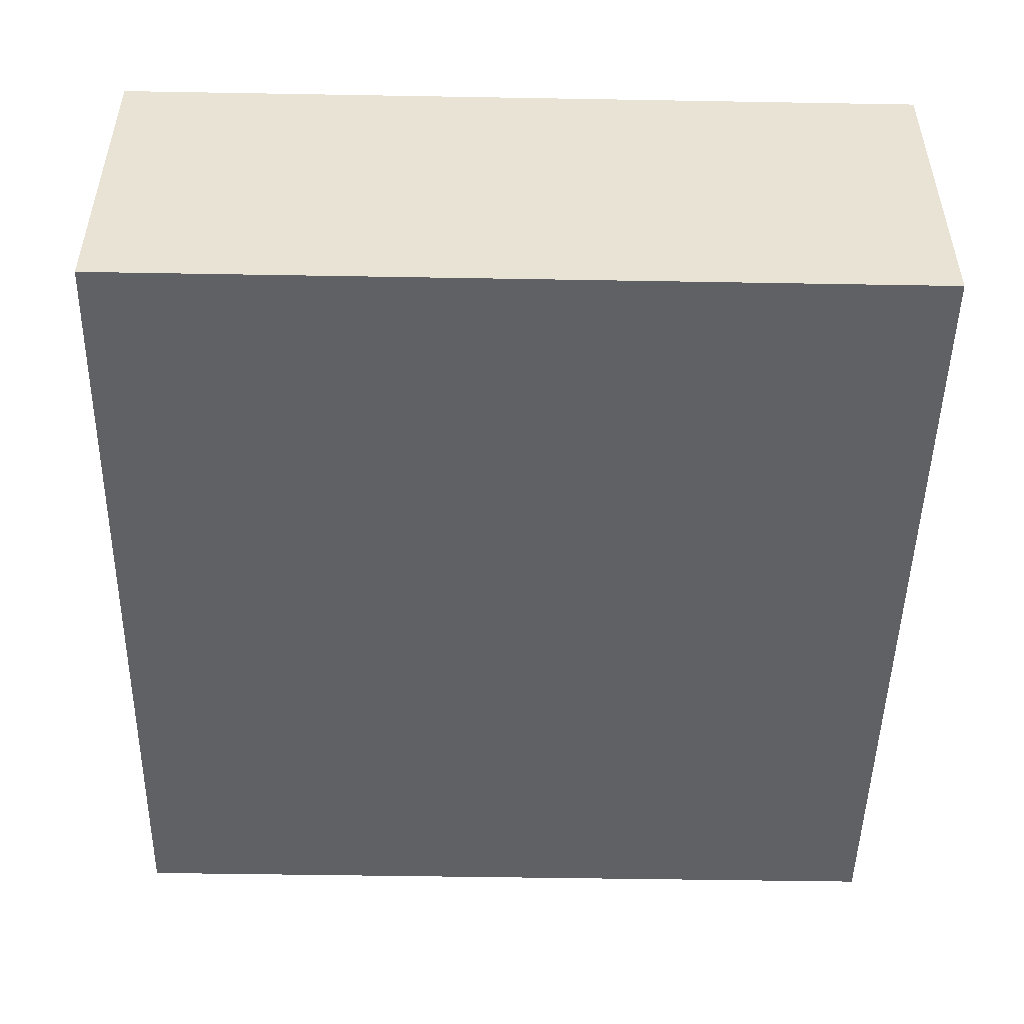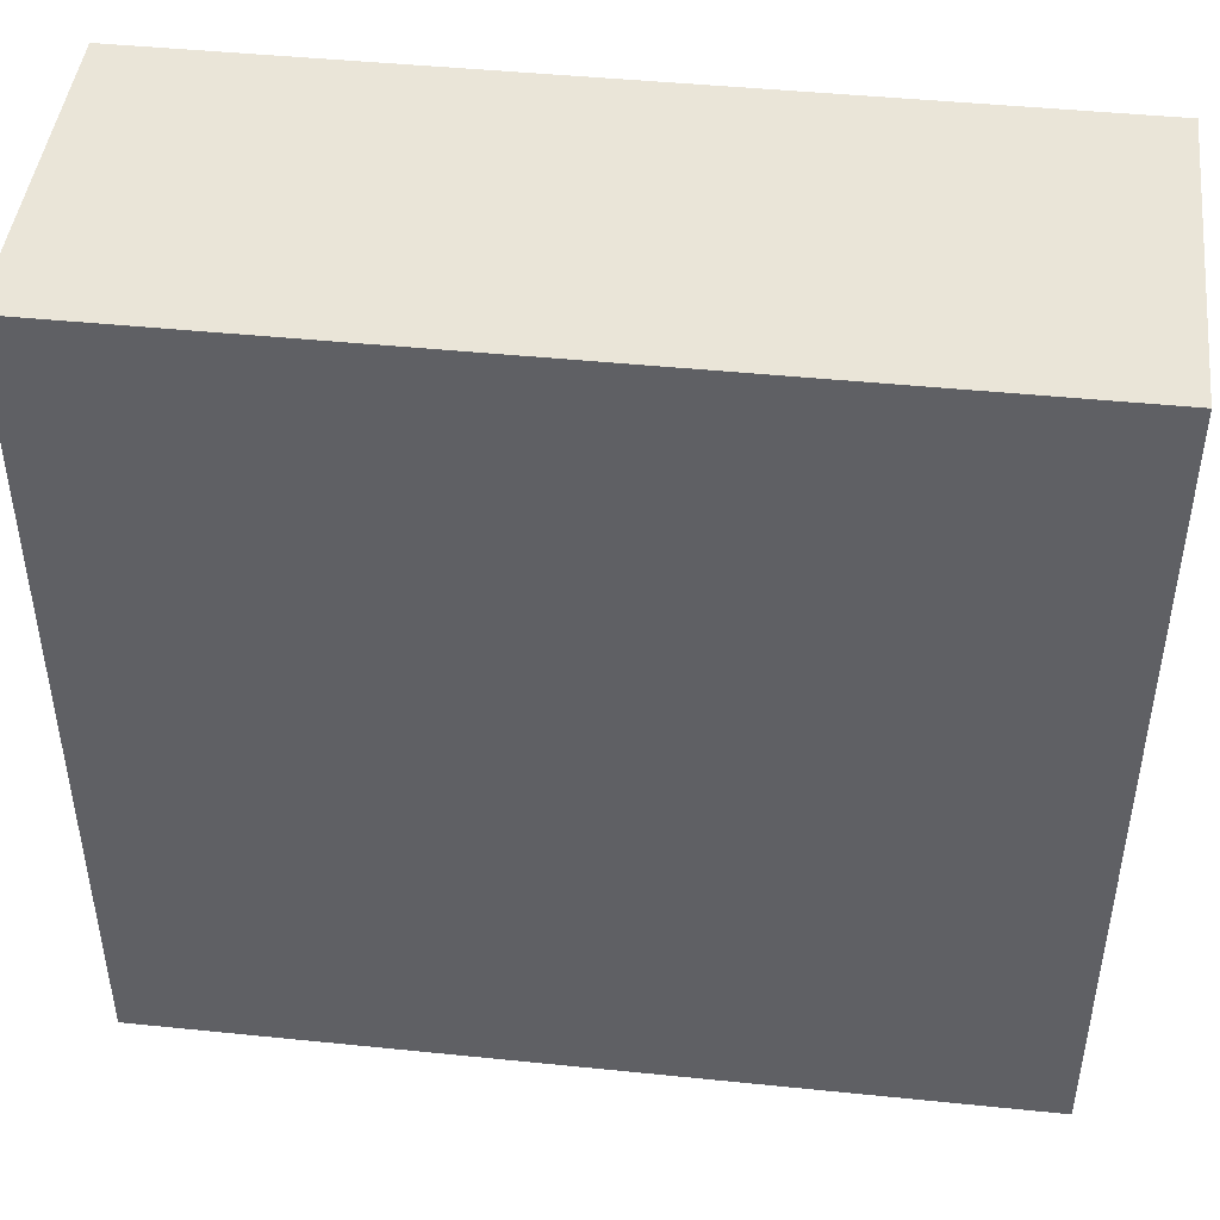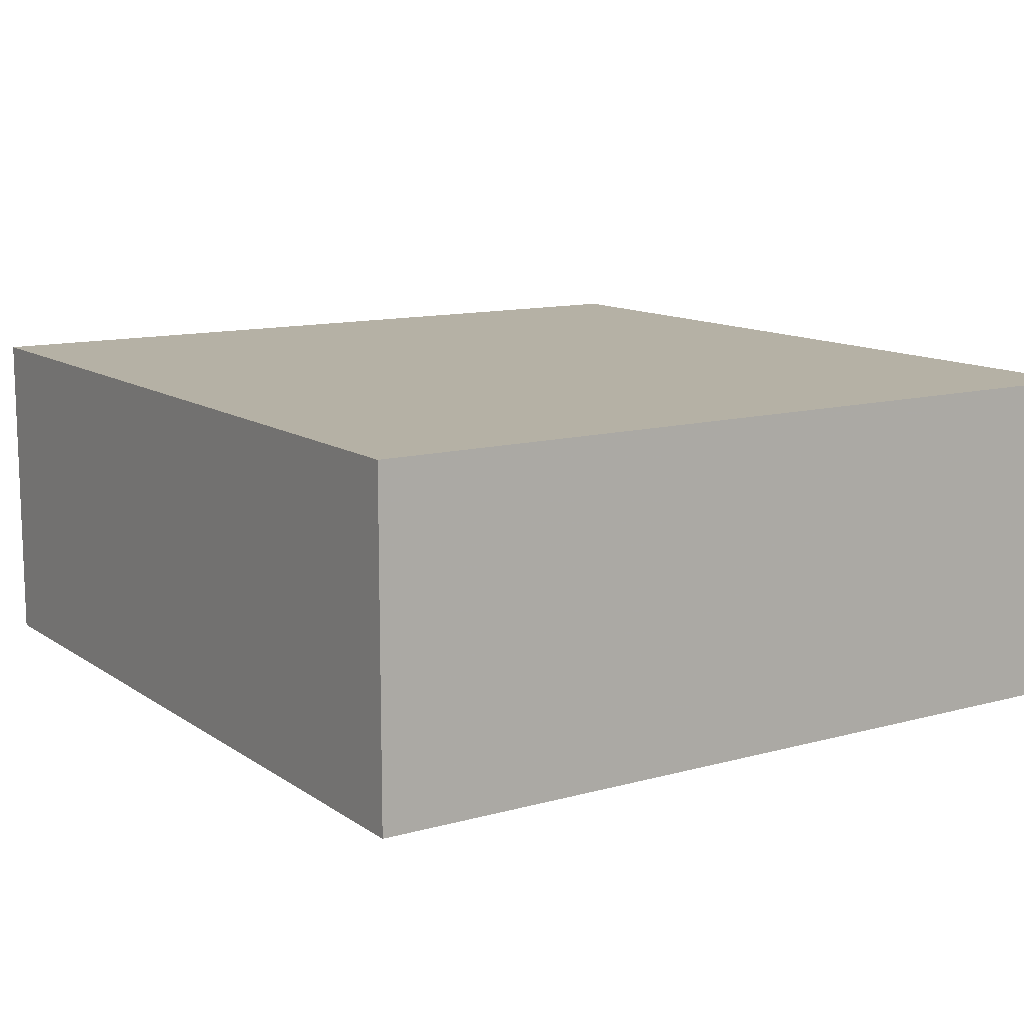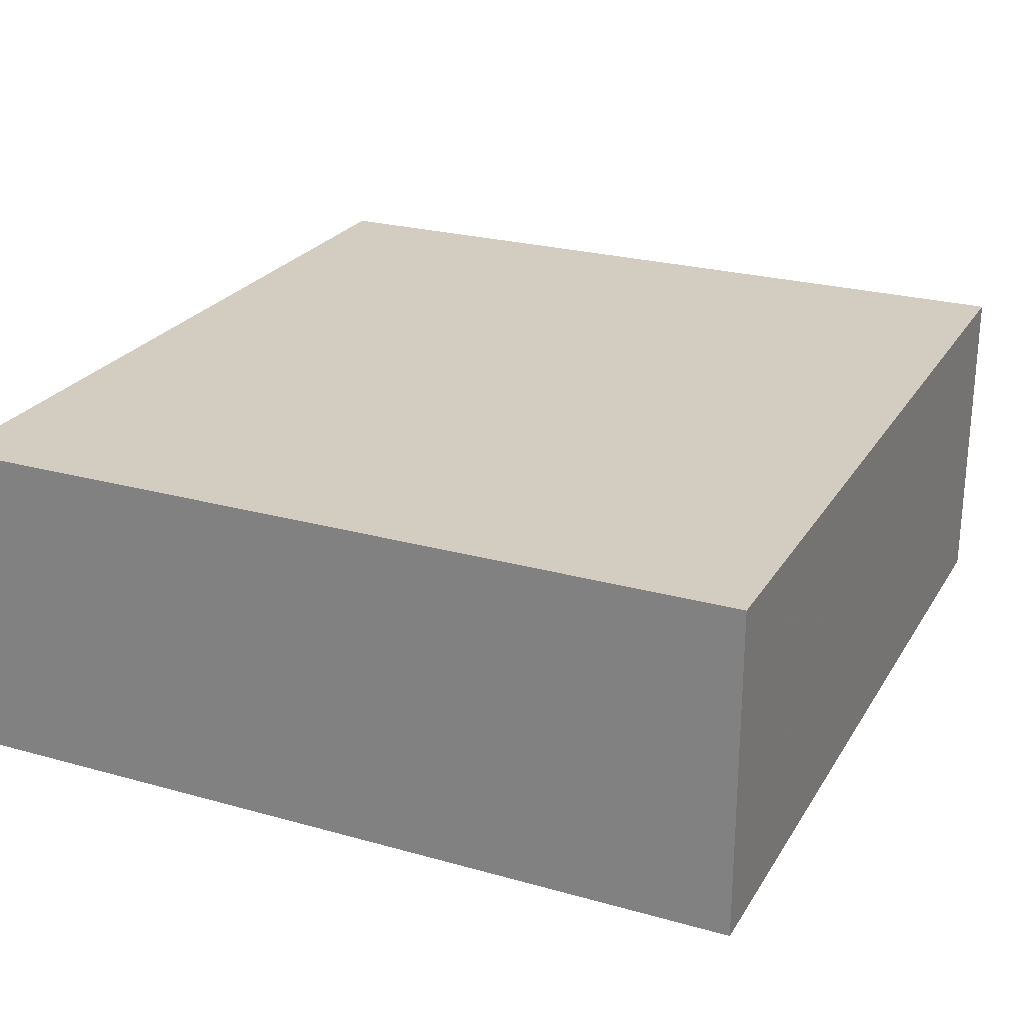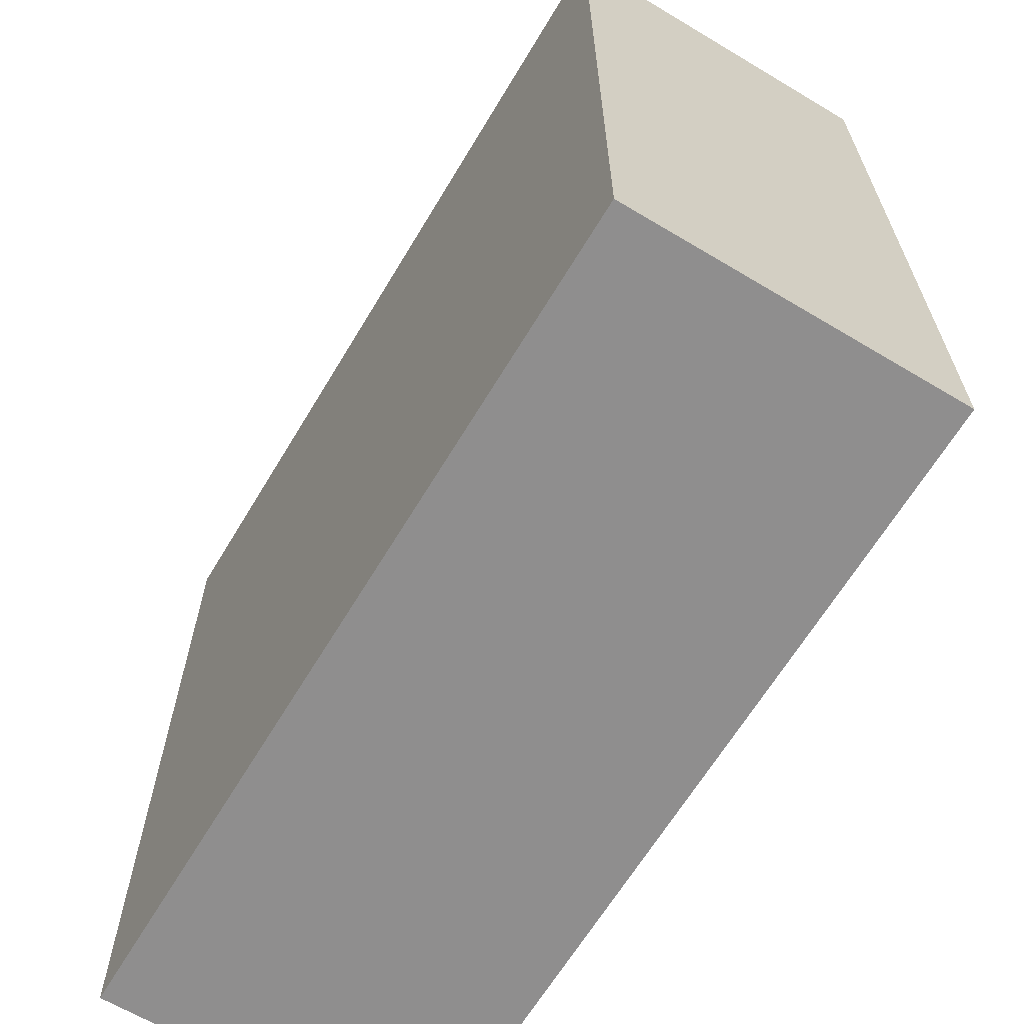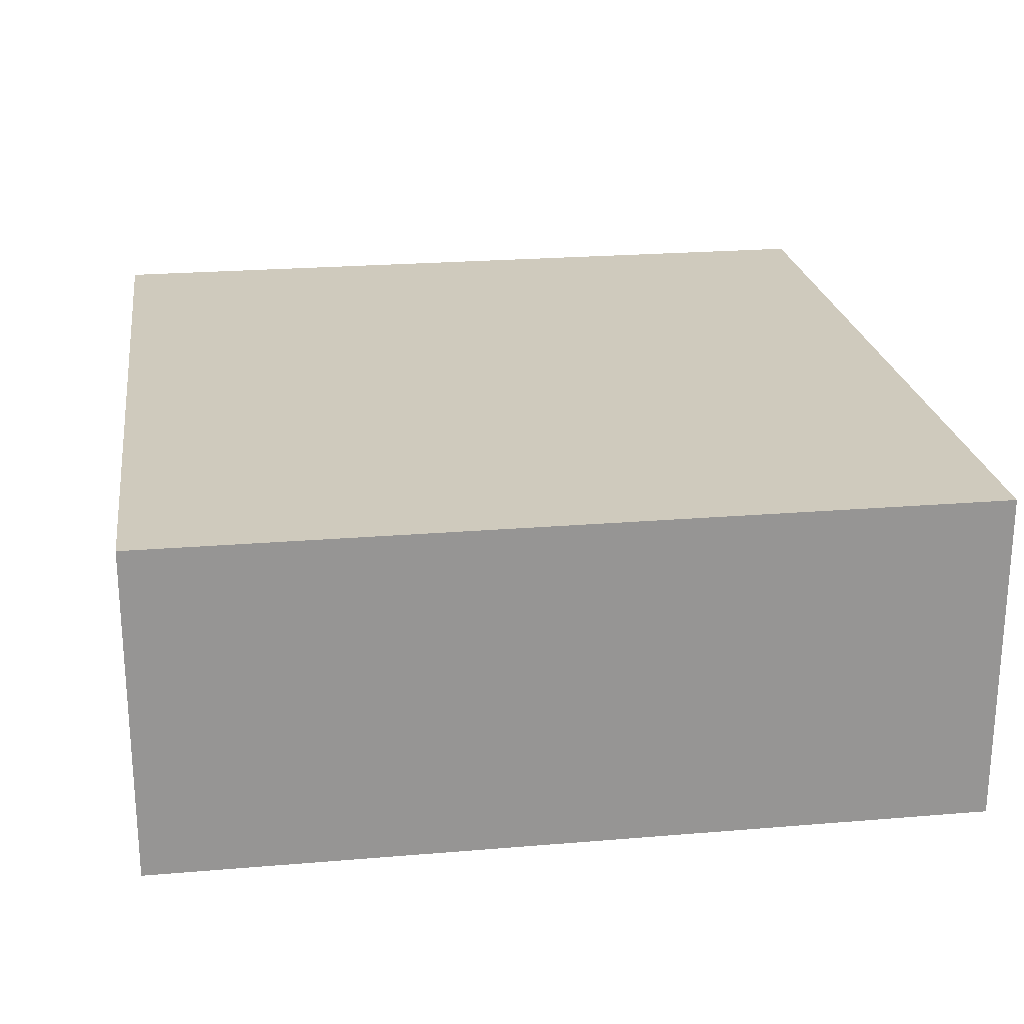
<metadata>
{"format":"obj","ext":"obj","renderer":"f3d","projection":"perspective","resolution":1024,"background":"white","views":[{"elev":-49.4,"azim":-91.1,"up":"+Y"},{"elev":45.4,"azim":-173.3,"up":"+Z"},{"elev":11.9,"azim":-123.1,"up":"+Y"},{"elev":24.7,"azim":-65.5,"up":"+Y"},{"elev":-65.0,"azim":59.0,"up":"+Z"},{"elev":22.9,"azim":-98.1,"up":"+Y"}]}
</metadata>
<code>
o 23162
v 2163 1879 8.064
v 2163 1879 8.064
v 2163 1879 8.238
v 2163 1879 8.064
v 2163 1879 8.064
v 2163 1879 8.064
v 2163 1879 8.064
v 2163 1879 8.238
v 2163 1879 8.238
v 2163 1879 8.238
v 2163 1879 8.238
v 2163 1879 8.064
v 2163 1879 8.238
v 2163 1879 8.064
v 2163 1879 8.238
v 2163 1879 8.238
v 2163 1879 8.064
v 2163 1879 8.064
v 2163 1879 8.238
v 2163 1879 8.238
v 2163 1879 8.238
v 2163 1879 8.064
v 2163 1879 8.064
v 2163 1879 8.238
v 2163 1879 8.238
v 2163 1879 8.238
v 2163 1879 8.238
v 2163 1879 8.238
v 2163 1879 8.064
f 1 2 3
f 1 4 5
f 6 2 7
f 8 9 7
f 10 7 11
f 12 13 14
f 14 15 16
f 17 15 18
f 19 20 21
f 22 23 20
f 24 25 26
f 27 28 29

</code>
